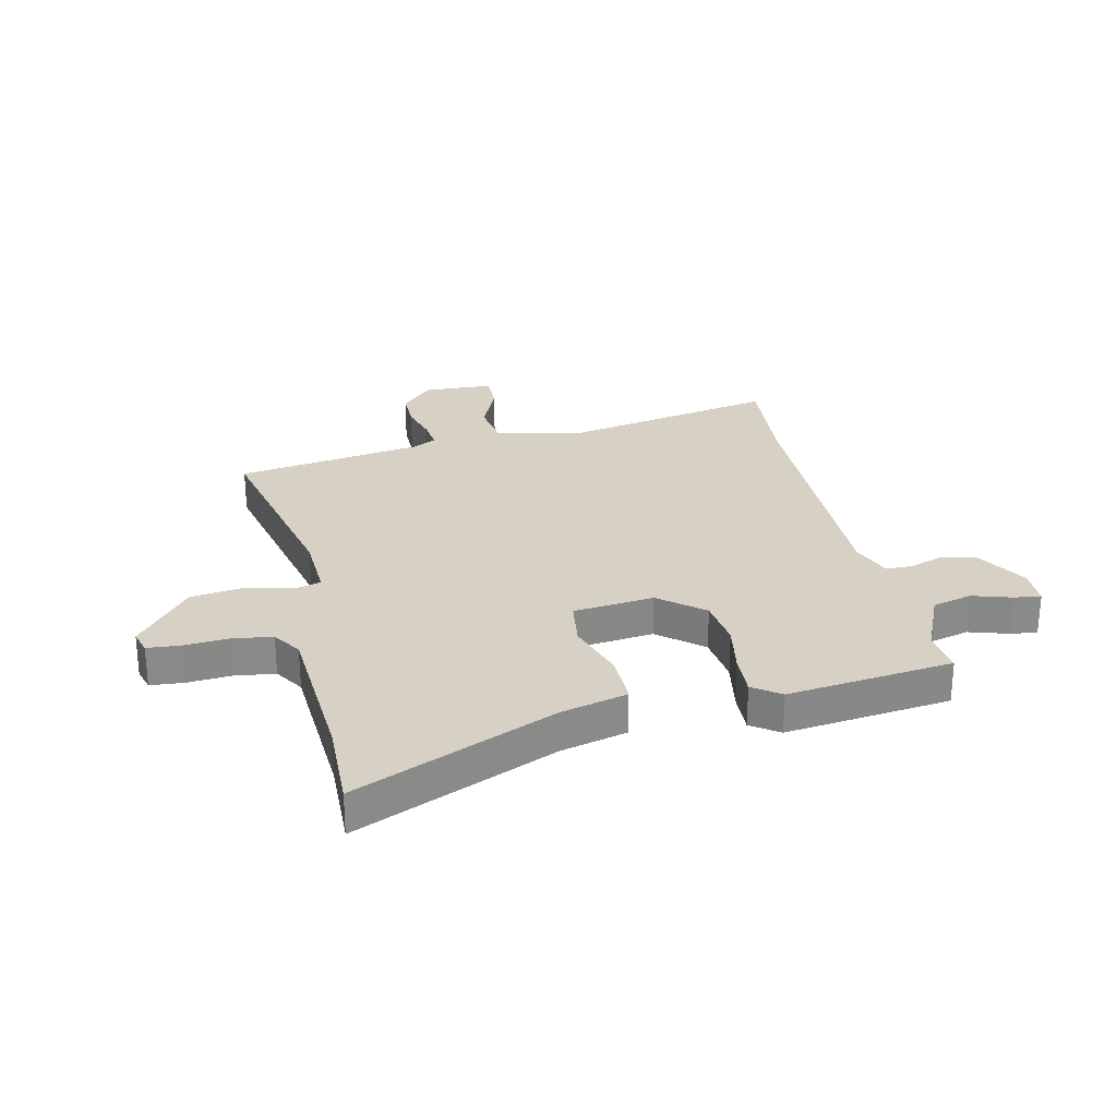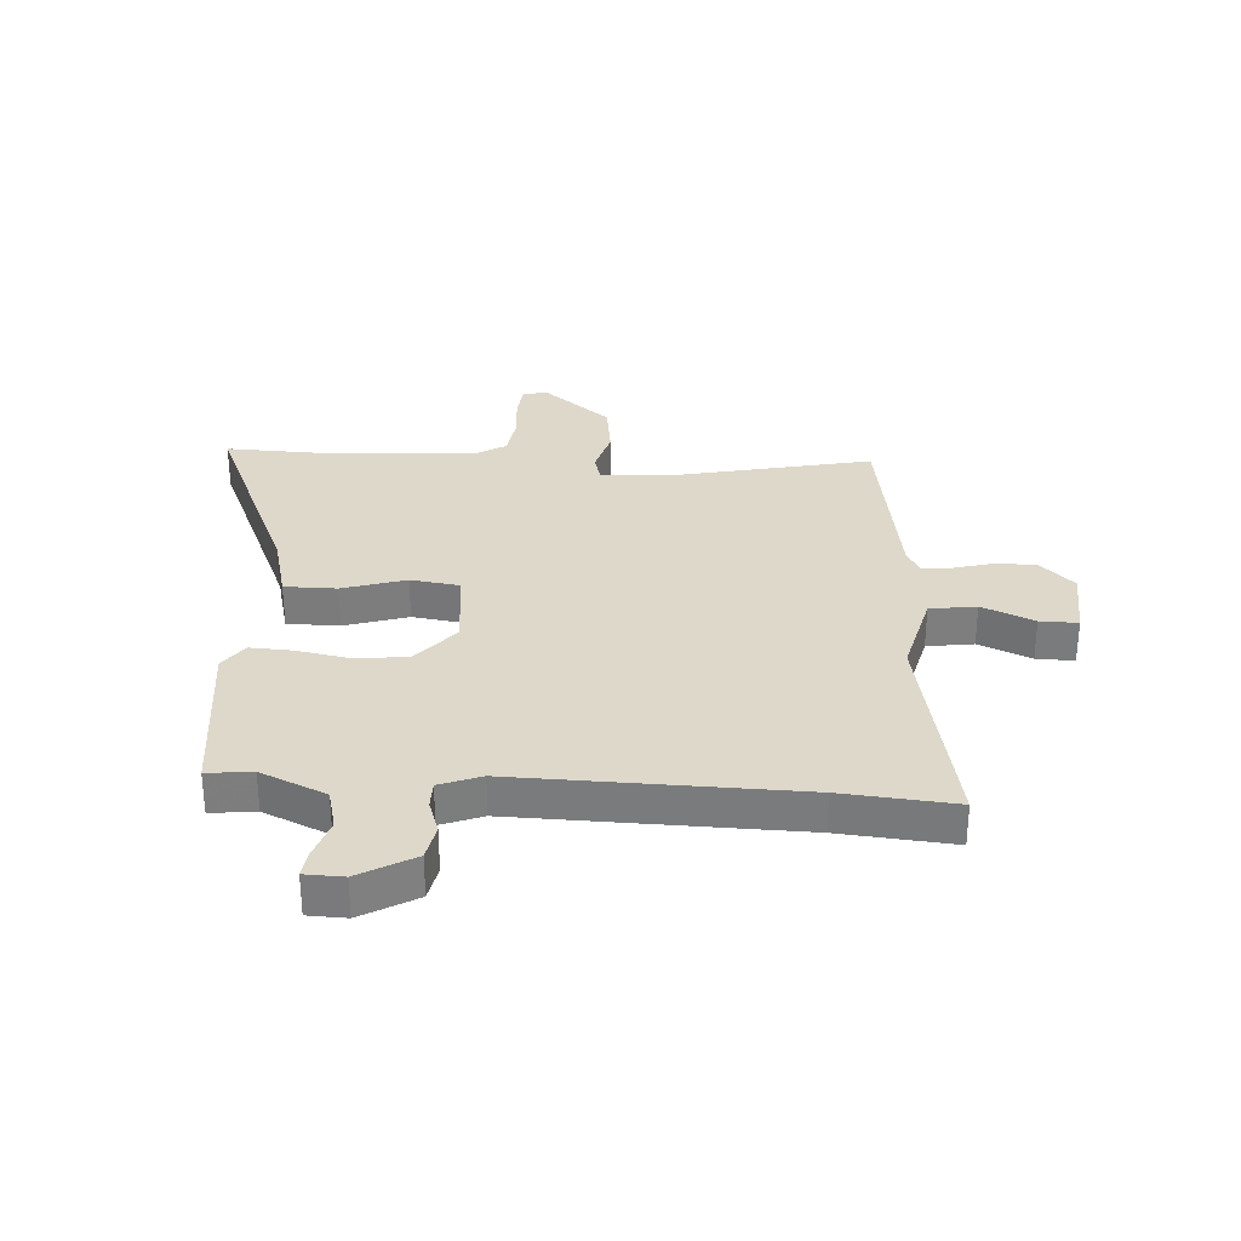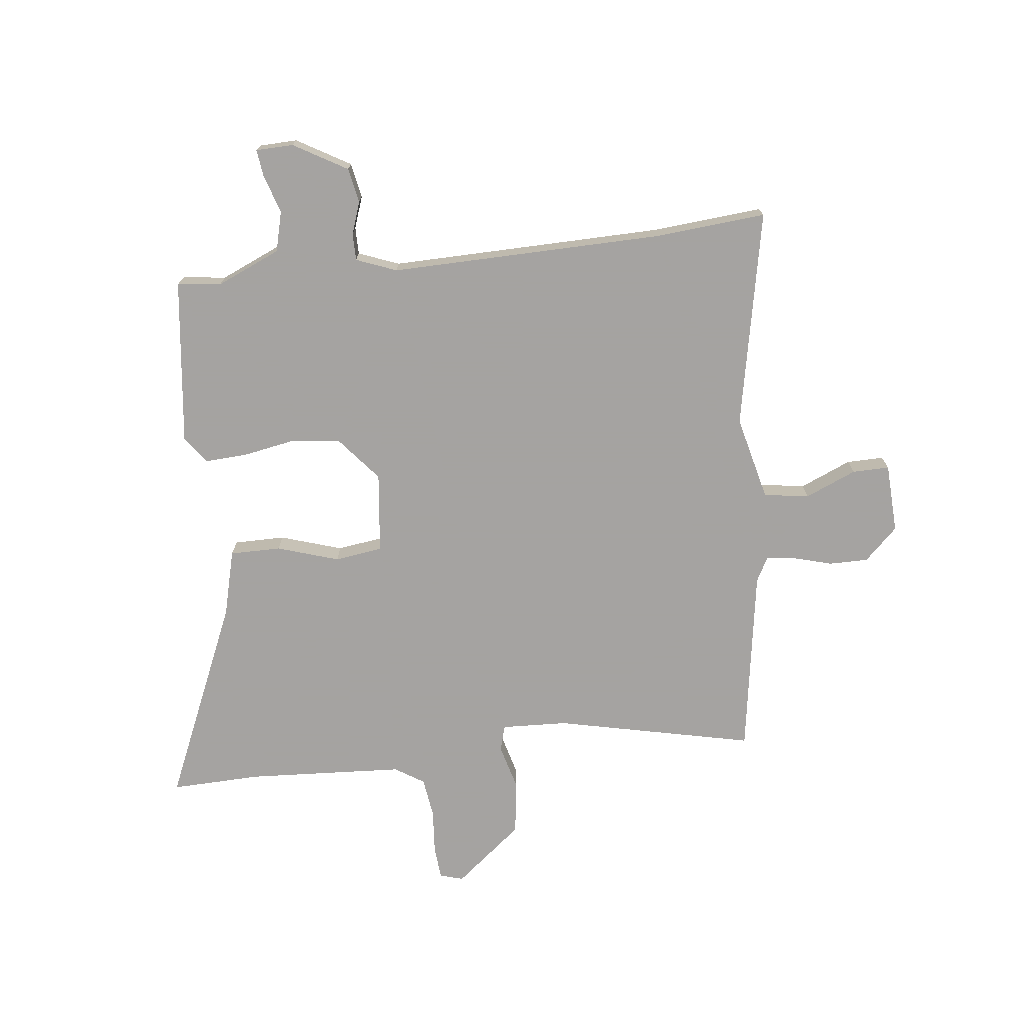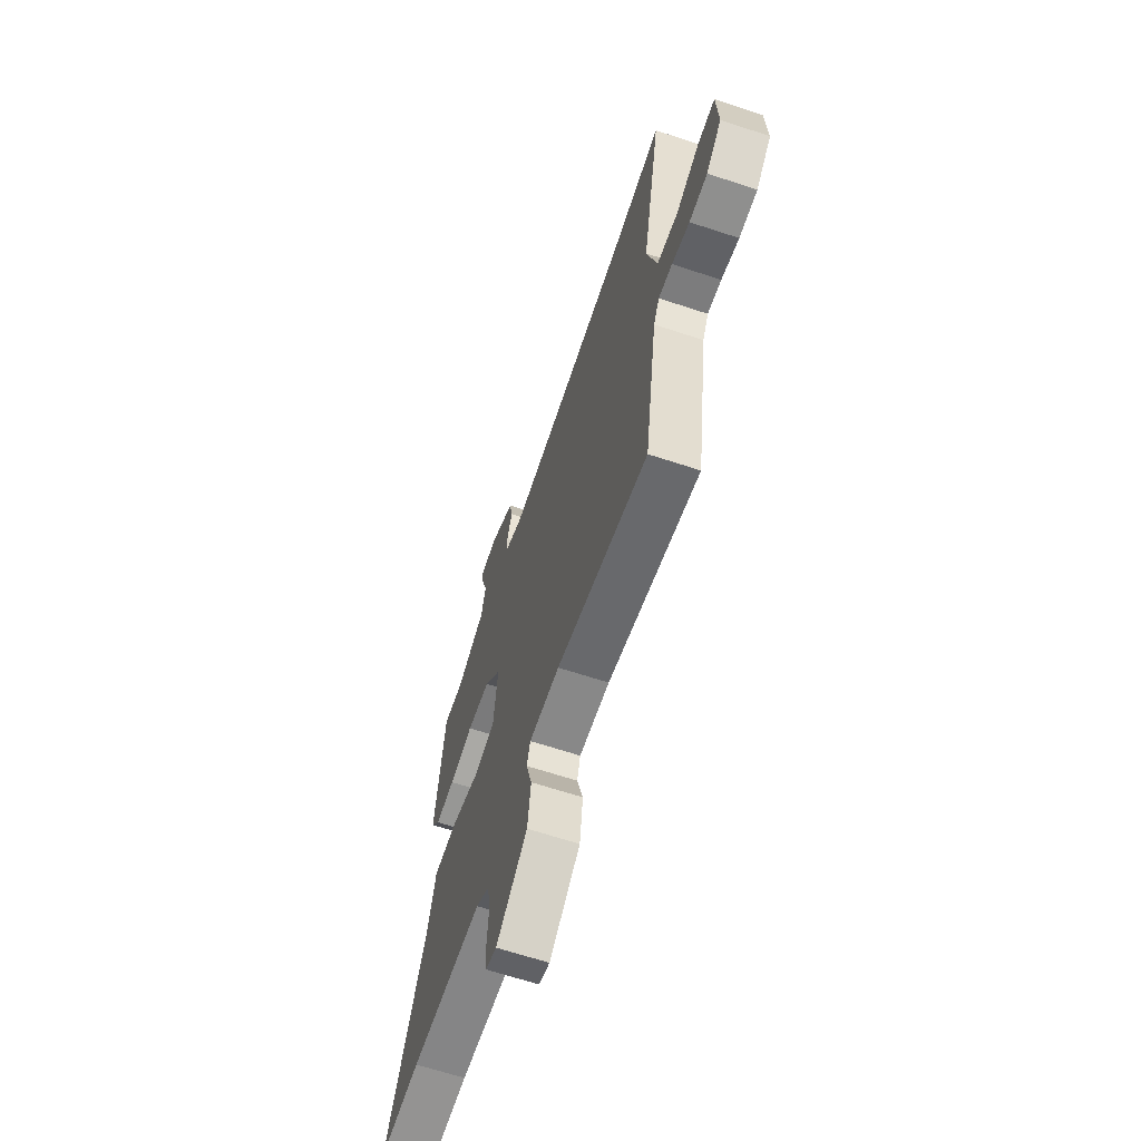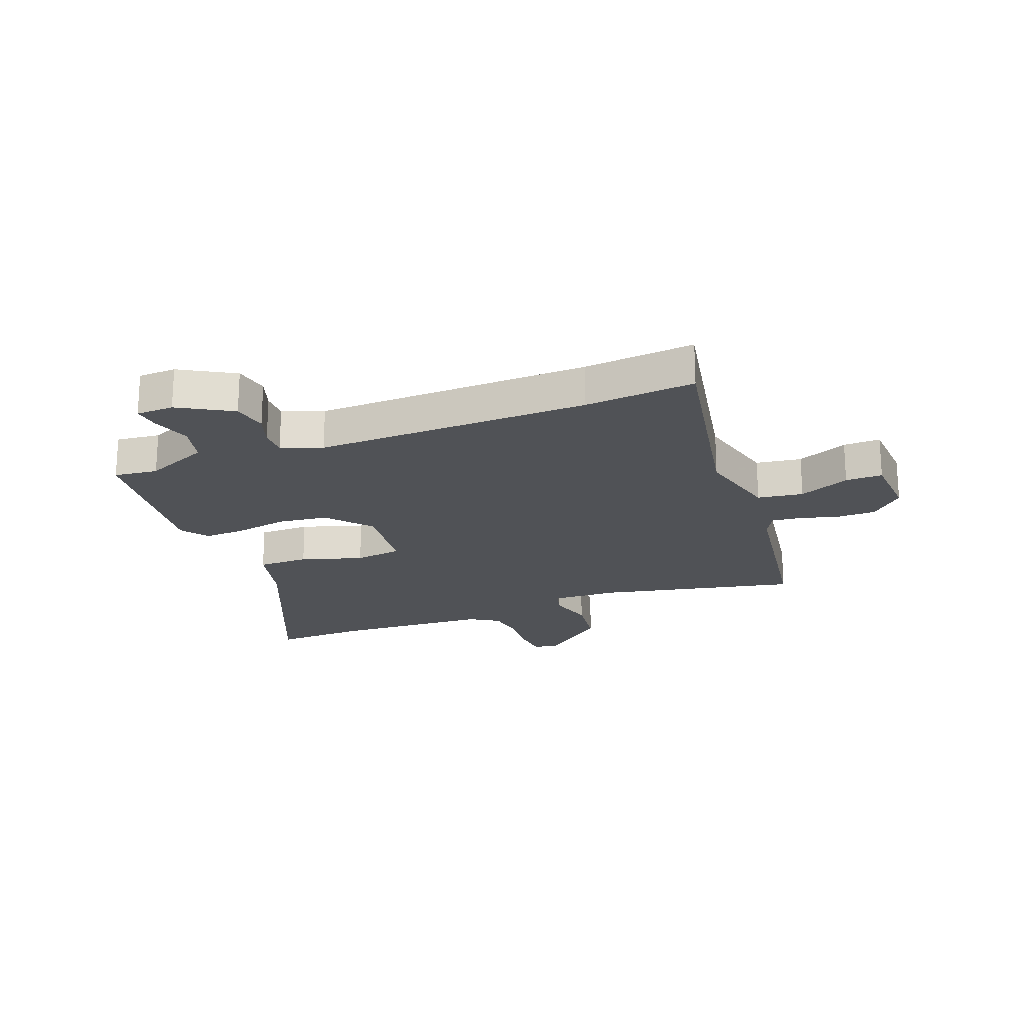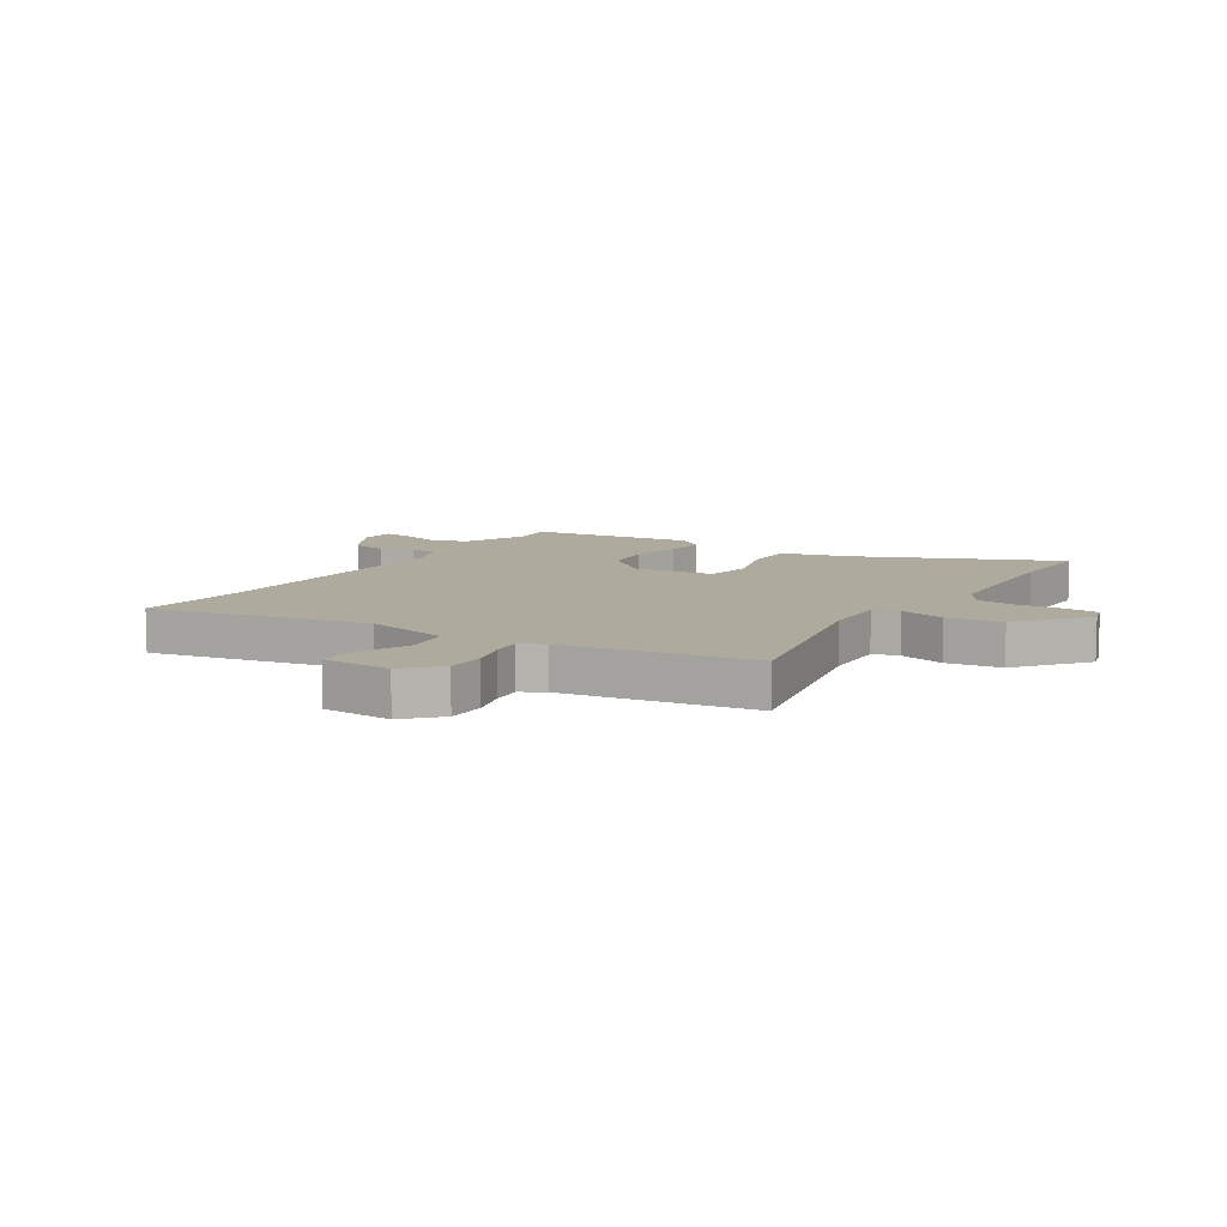
<metadata>
{"format":"obj","ext":"obj","renderer":"f3d","projection":"perspective","resolution":1024,"background":"white","views":[{"elev":27.0,"azim":-102.8,"up":"+Y"},{"elev":31.0,"azim":3.8,"up":"+Y"},{"elev":-73.1,"azim":6.5,"up":"+Y"},{"elev":-65.1,"azim":71.6,"up":"+Z"},{"elev":-20.8,"azim":21.3,"up":"+Y"},{"elev":9.3,"azim":122.3,"up":"+Y"}]}
</metadata>
<code>
v 0.488 0.07 -0.533
v 0.135 0.07 -0.455
v 0.017 0.07 -0.45
v 0.004 0.07 -0.496
v 0.026 0.07 -0.577
v 0.013 0.07 -0.674
v -0.107 0.07 -0.771
v -0.149 0.07 -0.759
v -0.154 0.07 -0.699
v -0.148 0.07 -0.62
v -0.158 0.07 -0.549
v -0.21 0.07 -0.516
v -0.491 0.07 -0.5
v -0.651 0.07 -0.505
v -0.496 0.07 -0.148
v -0.466 0.07 -0.03
v -0.375 0.07 -0.03
v -0.265 0.07 -0.065
v -0.18 0.07 -0.053
v -0.164 0.07 0.091
v -0.229 0.07 0.169
v -0.318 0.07 0.18
v -0.411 0.07 0.163
v -0.486 0.07 0.159
v -0.521 0.07 0.208
v -0.486 0.07 0.503
v -0.408 0.07 0.494
v -0.294 0.07 0.544
v -0.276 0.07 0.615
v -0.298 0.07 0.685
v -0.304 0.07 0.732
v -0.237 0.07 0.734
v -0.142 0.07 0.679
v -0.13 0.07 0.617
v -0.15 0.07 0.559
v -0.15 0.07 0.511
v -0.078 0.07 0.483
v 0.411 0.07 0.492
v 0.608 0.07 0.509
v 0.532 0.07 0.122
v 0.569 0.07 -0.029
v 0.65 0.07 -0.041
v 0.741 0.07 -0.002
v 0.807 0.07 -0.001
v 0.813 0.07 -0.125
v 0.754 0.07 -0.182
v 0.684 0.07 -0.182
v 0.616 0.07 -0.163
v 0.563 0.07 -0.157
v 0.54 0.07 -0.2
v 0.488 0 -0.533
v 0.135 0 -0.455
v 0.017 0 -0.45
v 0.004 0 -0.496
v 0.026 0 -0.577
v 0.013 0 -0.674
v -0.107 0 -0.771
v -0.149 0 -0.759
v -0.154 0 -0.699
v -0.148 0 -0.62
v -0.158 0 -0.549
v -0.21 0 -0.516
v -0.491 0 -0.5
v -0.651 0 -0.505
v -0.496 0 -0.148
v -0.466 0 -0.03
v -0.375 0 -0.03
v -0.265 0 -0.065
v -0.18 0 -0.053
v -0.164 0 0.091
v -0.229 0 0.169
v -0.318 0 0.18
v -0.411 0 0.163
v -0.486 0 0.159
v -0.521 0 0.208
v -0.486 0 0.503
v -0.408 0 0.494
v -0.294 0 0.544
v -0.276 0 0.615
v -0.298 0 0.685
v -0.304 0 0.732
v -0.237 0 0.734
v -0.142 0 0.679
v -0.13 0 0.617
v -0.15 0 0.559
v -0.15 0 0.511
v -0.078 0 0.483
v 0.411 0 0.492
v 0.608 0 0.509
v 0.532 0 0.122
v 0.569 0 -0.029
v 0.65 0 -0.041
v 0.741 0 -0.002
v 0.807 0 -0.001
v 0.813 0 -0.125
v 0.754 0 -0.182
v 0.684 0 -0.182
v 0.616 0 -0.163
v 0.563 0 -0.157
v 0.54 0 -0.2
f 45 46 47 48
f 45 48 49
f 42 43 44 45
f 41 42 45 49
f 40 41 49 50
f 38 39 40
f 37 38 40 50
f 32 33 34 35
f 32 35 36
f 29 30 31 32
f 28 29 32 36
f 27 28 36 37
f 25 26 27
f 22 23 24 25
f 21 22 25 27
f 20 21 27 37
f 15 16 17 18
f 13 14 15 18
f 12 13 18 19
f 11 12 19 20
f 7 8 9 10
f 4 5 6 7
f 3 4 7 10
f 37 50 1 2
f 20 37 2 3
f 3 10 11 20
f 98 97 96 95
f 99 98 95
f 95 94 93 92
f 99 95 92 91
f 100 99 91 90
f 90 89 88
f 100 90 88 87
f 85 84 83 82
f 86 85 82
f 82 81 80 79
f 86 82 79 78
f 87 86 78 77
f 77 76 75
f 75 74 73 72
f 77 75 72 71
f 87 77 71 70
f 68 67 66 65
f 68 65 64 63
f 69 68 63 62
f 70 69 62 61
f 60 59 58 57
f 57 56 55 54
f 60 57 54 53
f 52 51 100 87
f 53 52 87 70
f 70 61 60 53
f 1 51 52 2
f 2 52 53 3
f 3 53 54 4
f 4 54 55 5
f 5 55 56 6
f 6 56 57 7
f 7 57 58 8
f 8 58 59 9
f 9 59 60 10
f 10 60 61 11
f 11 61 62 12
f 12 62 63 13
f 13 63 64 14
f 14 64 65 15
f 15 65 66 16
f 16 66 67 17
f 17 67 68 18
f 18 68 69 19
f 19 69 70 20
f 20 70 71 21
f 21 71 72 22
f 22 72 73 23
f 23 73 74 24
f 24 74 75 25
f 25 75 76 26
f 26 76 77 27
f 27 77 78 28
f 28 78 79 29
f 29 79 80 30
f 30 80 81 31
f 31 81 82 32
f 32 82 83 33
f 33 83 84 34
f 34 84 85 35
f 35 85 86 36
f 36 86 87 37
f 37 87 88 38
f 38 88 89 39
f 39 89 90 40
f 40 90 91 41
f 41 91 92 42
f 42 92 93 43
f 43 93 94 44
f 44 94 95 45
f 45 95 96 46
f 46 96 97 47
f 47 97 98 48
f 48 98 99 49
f 49 99 100 50
f 50 100 51 1

</code>
